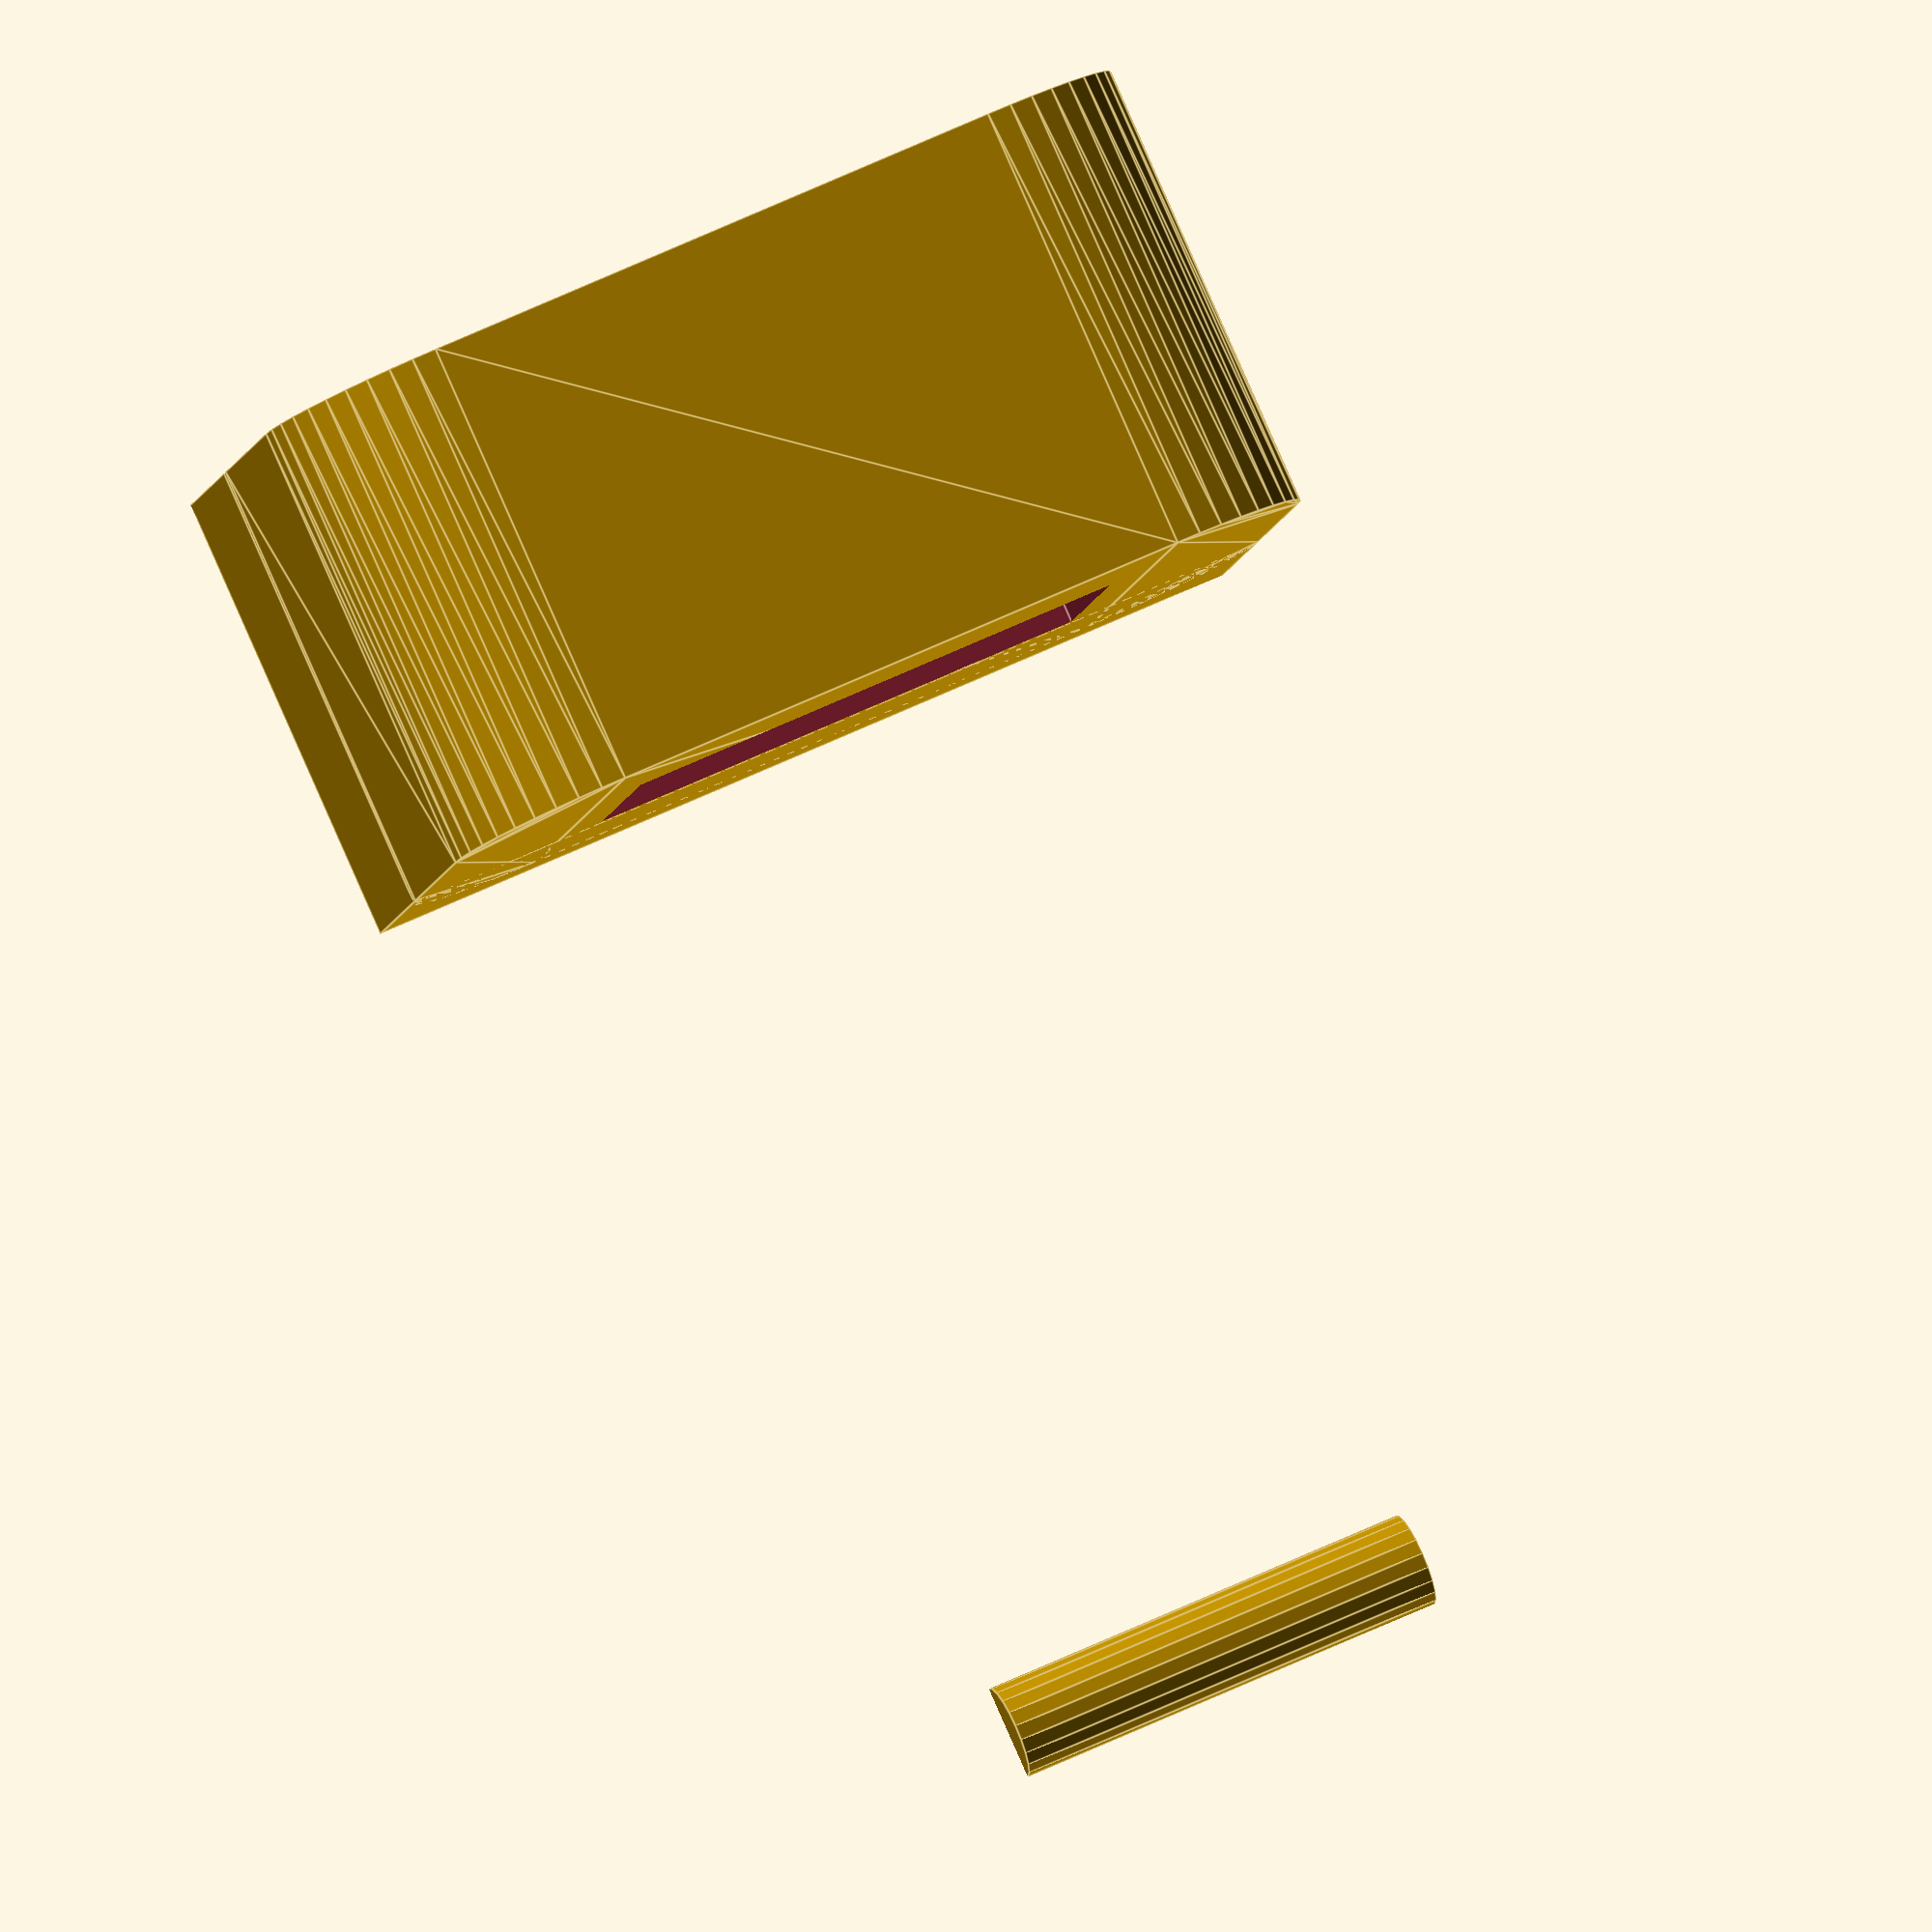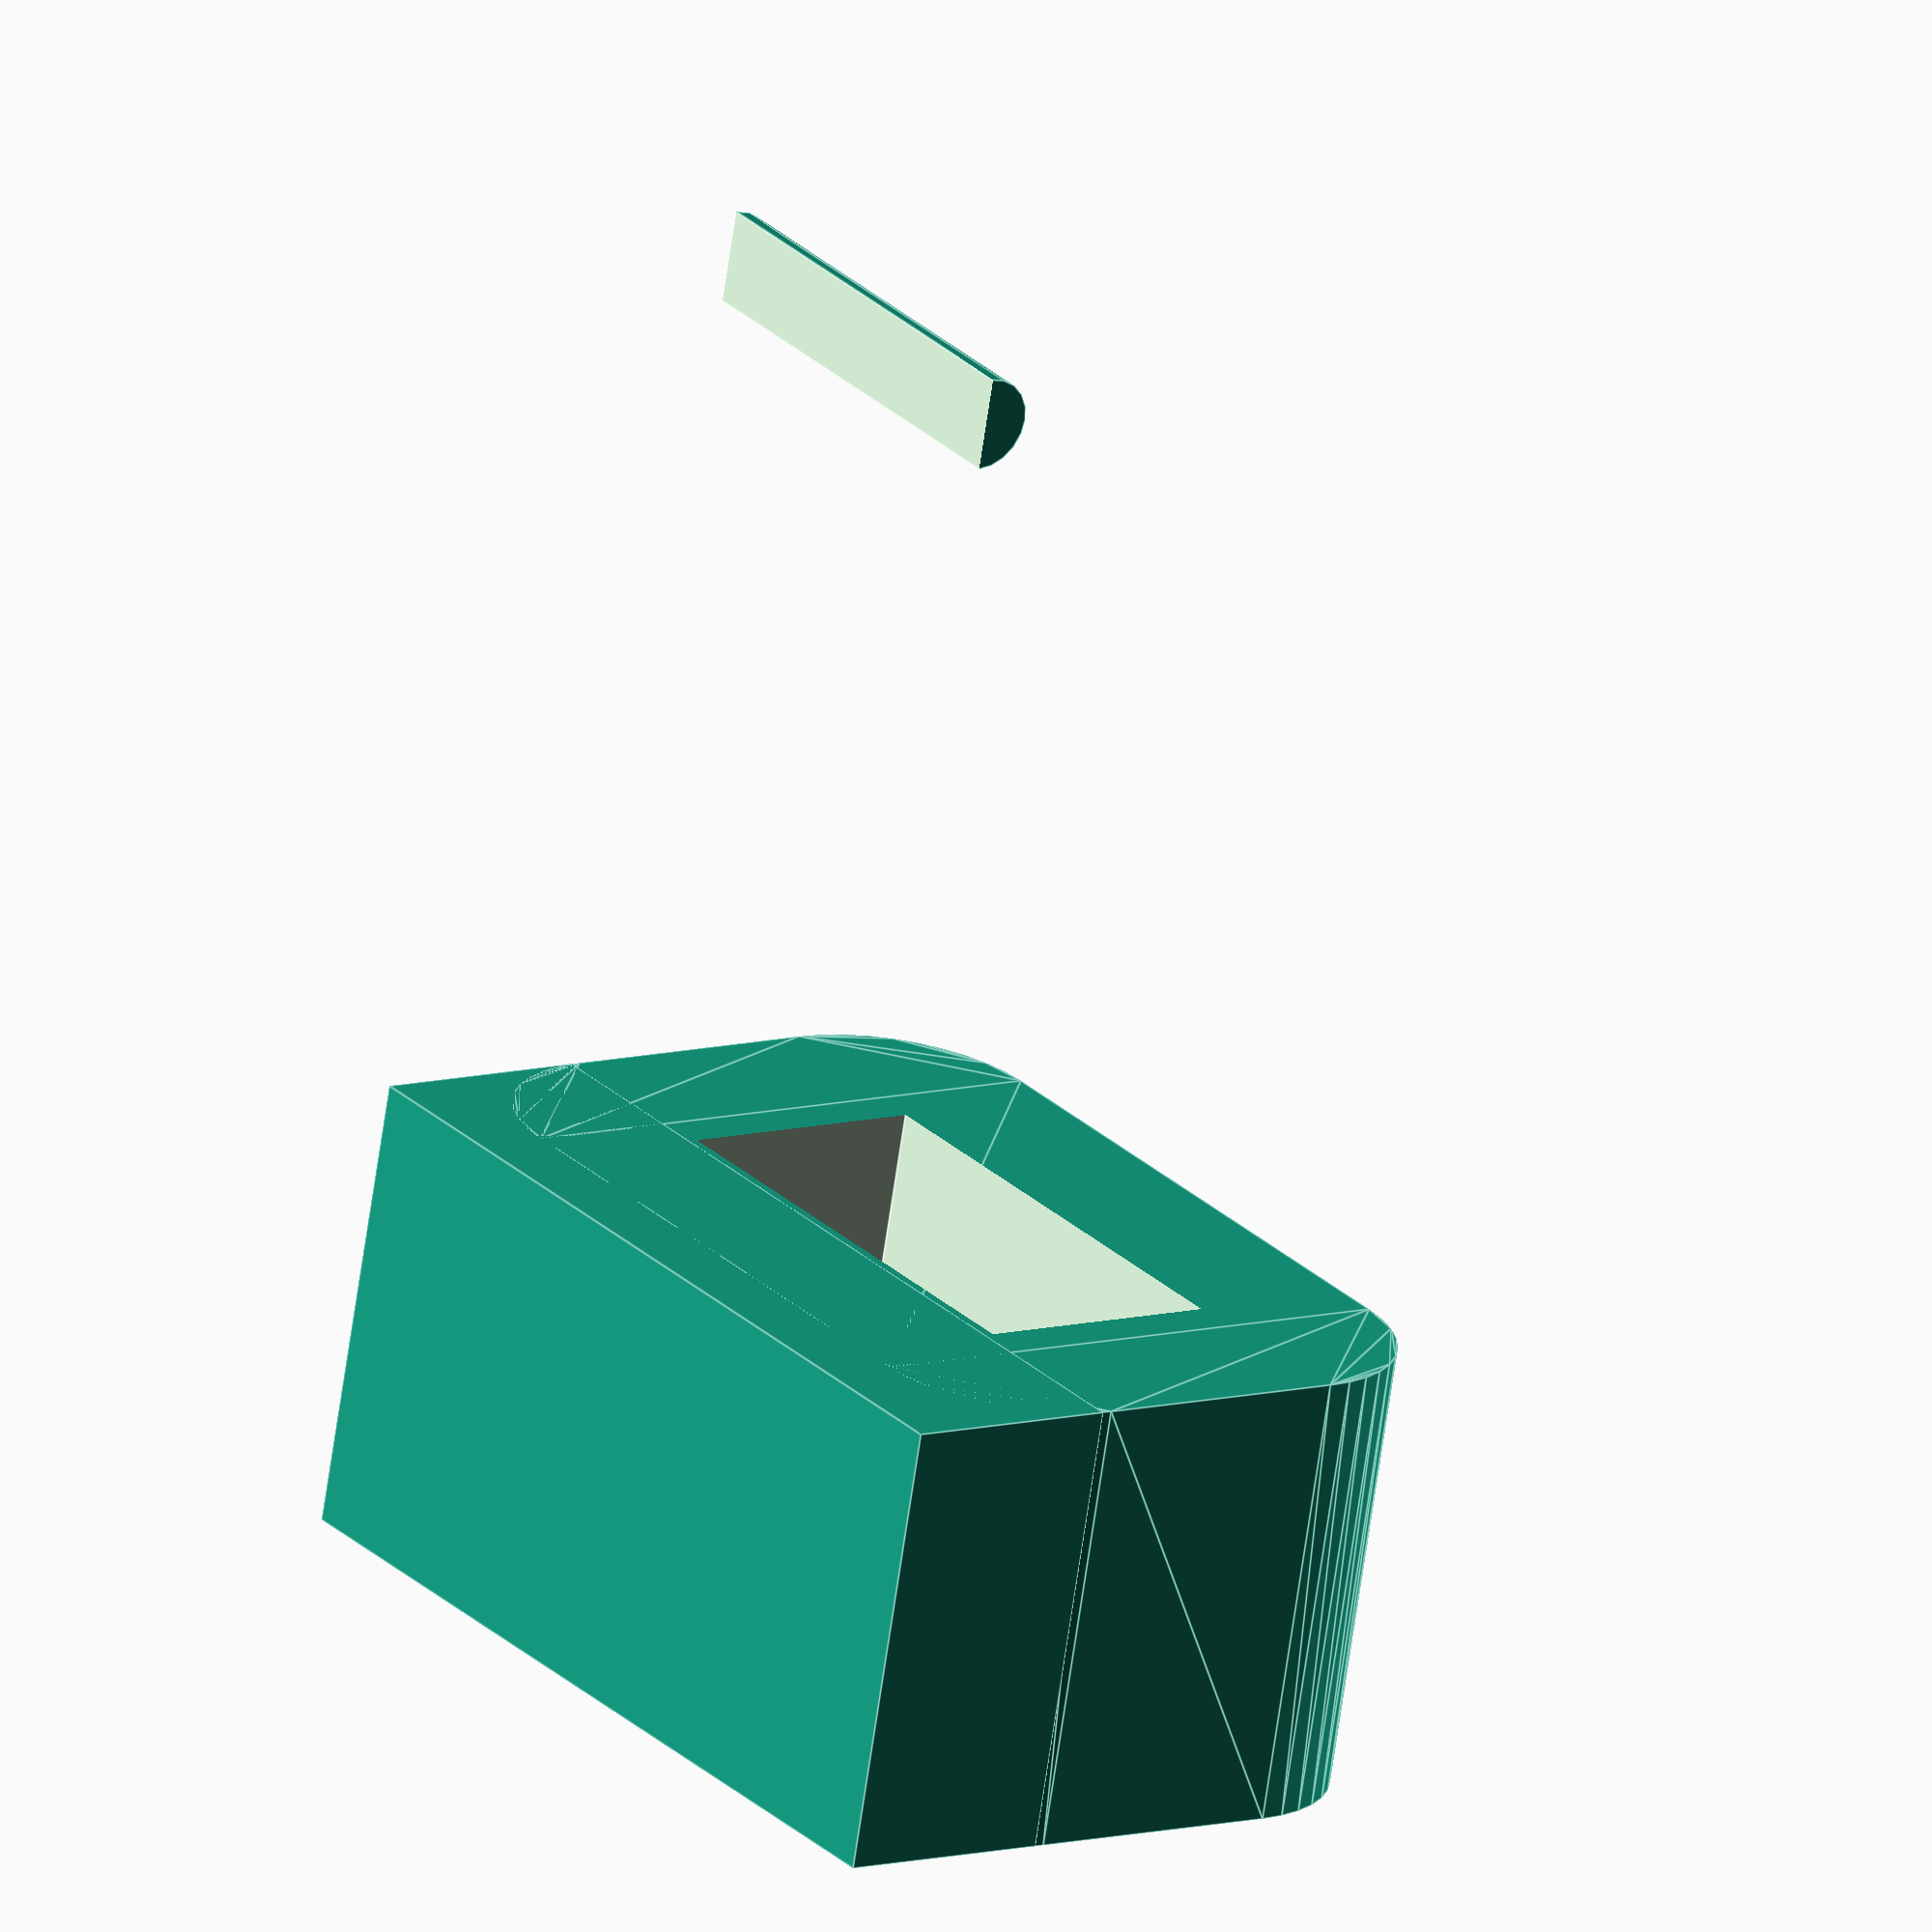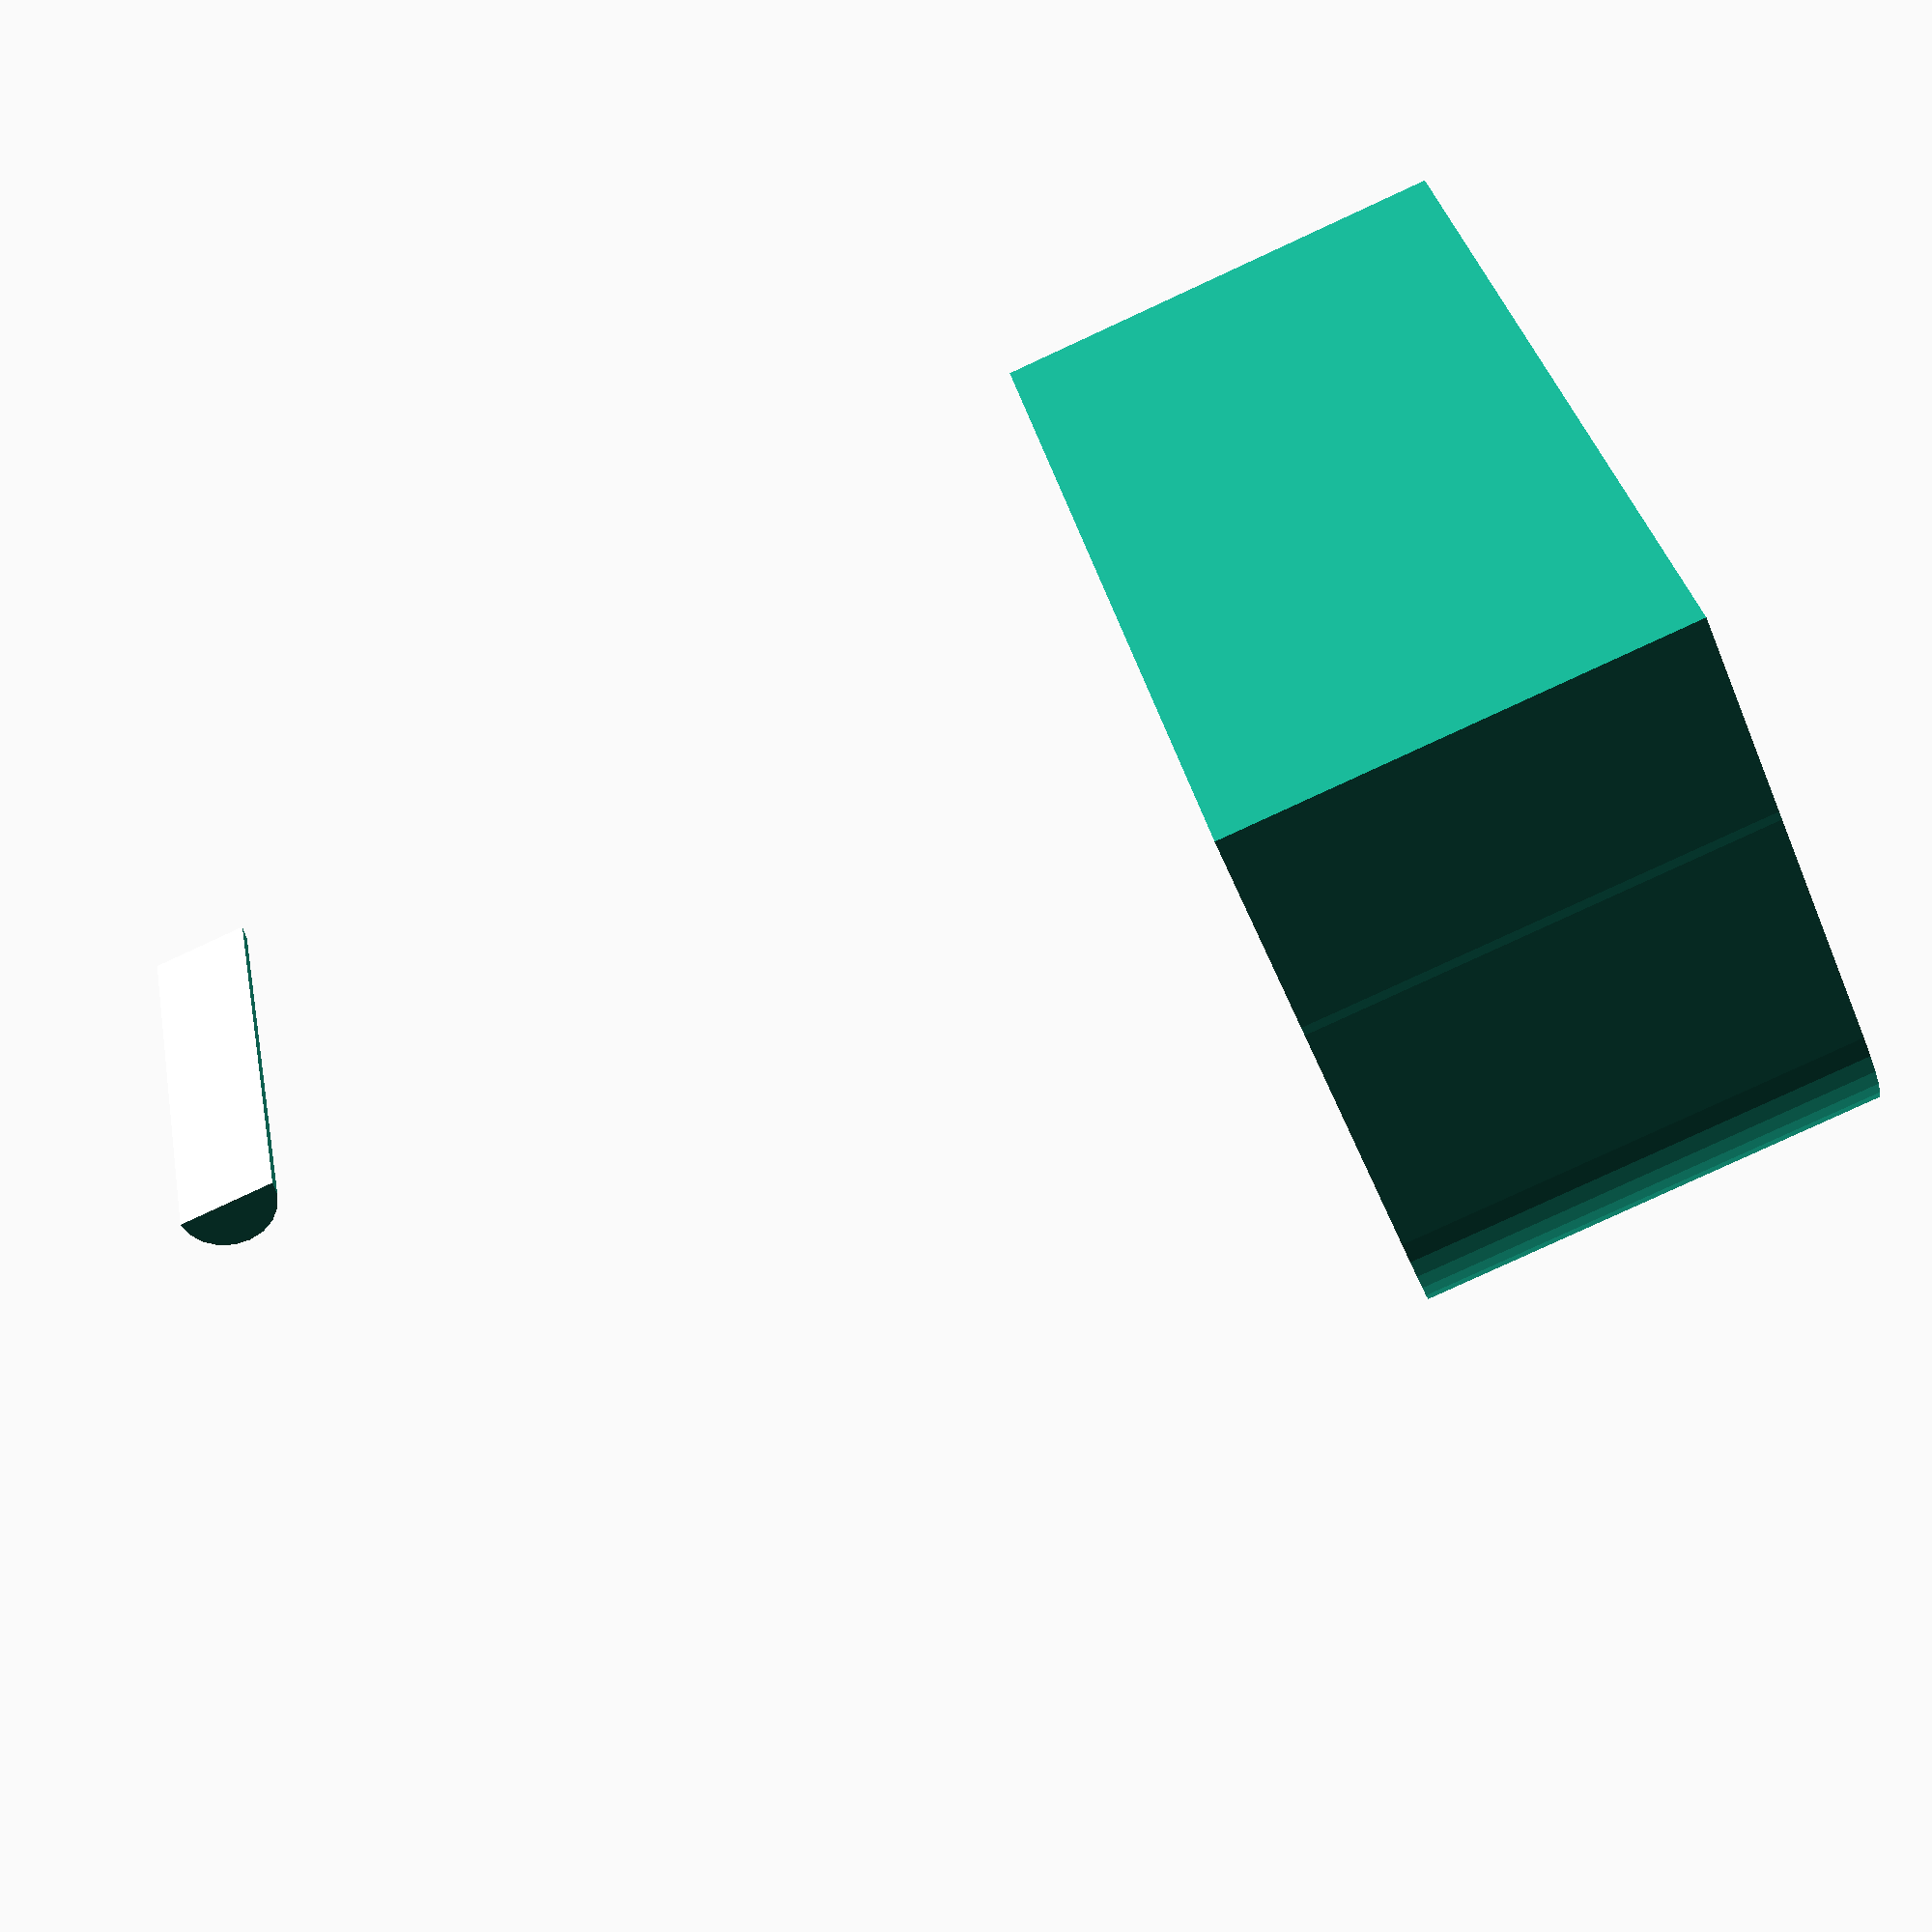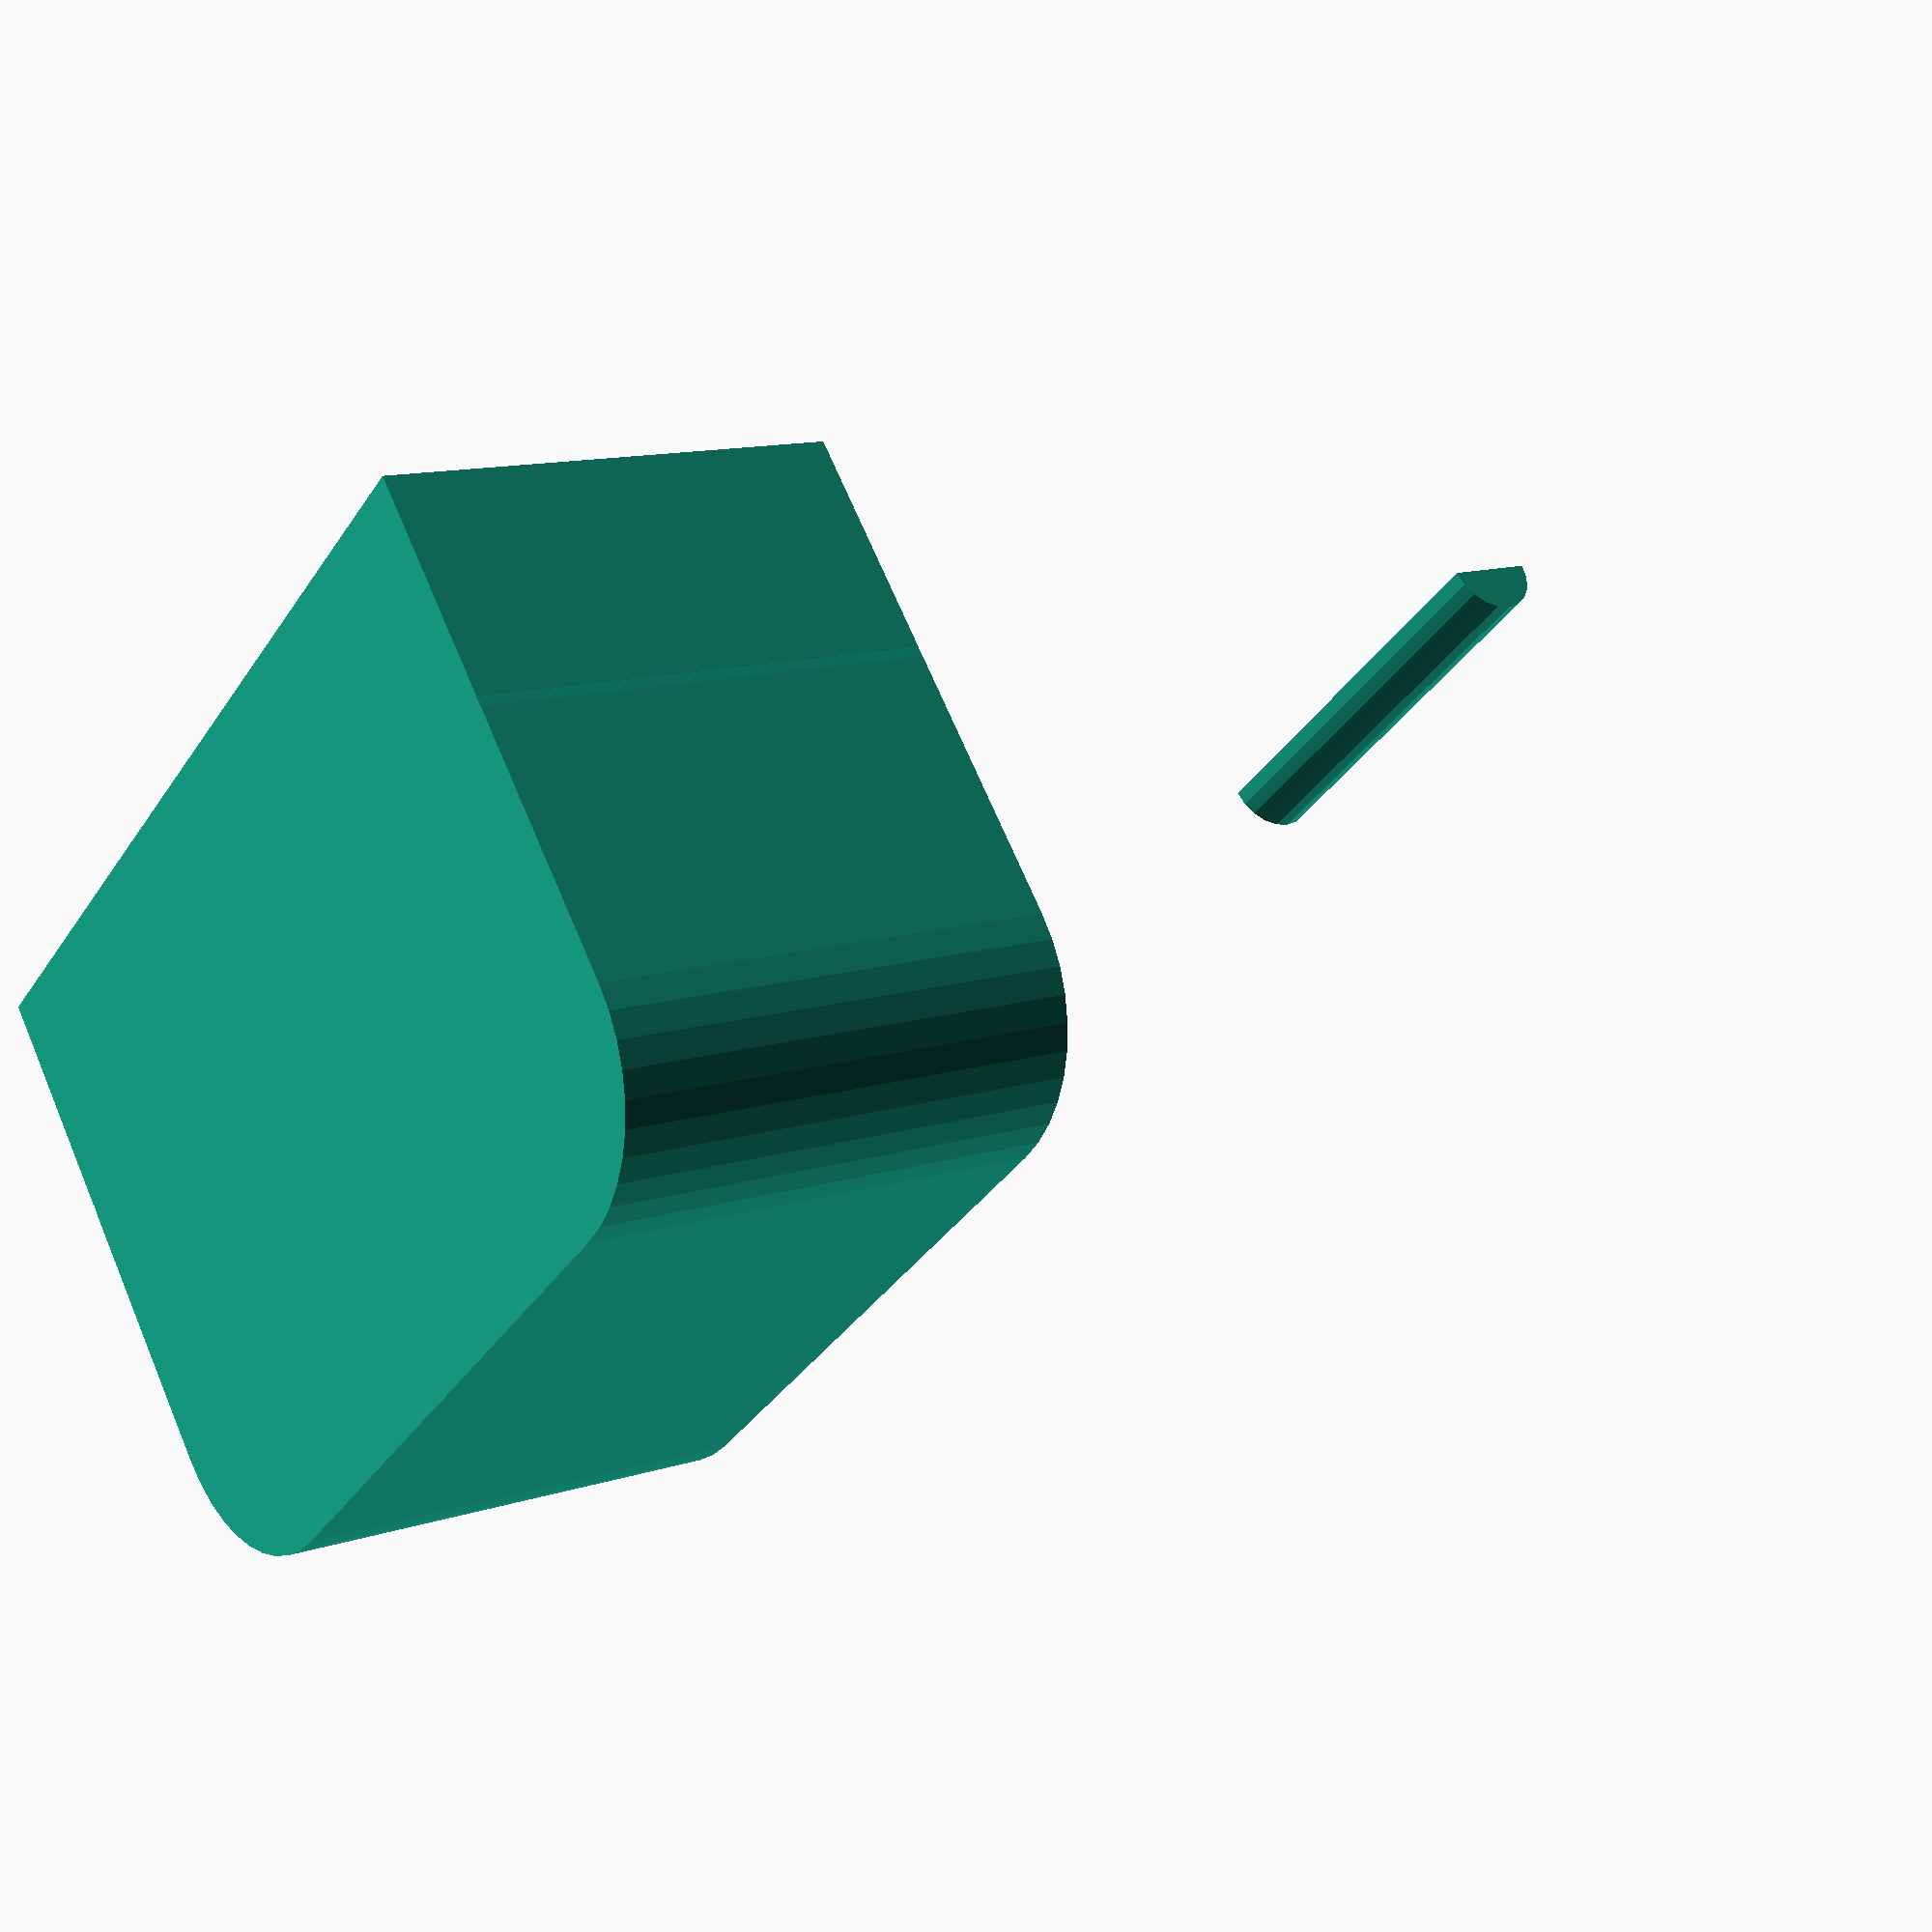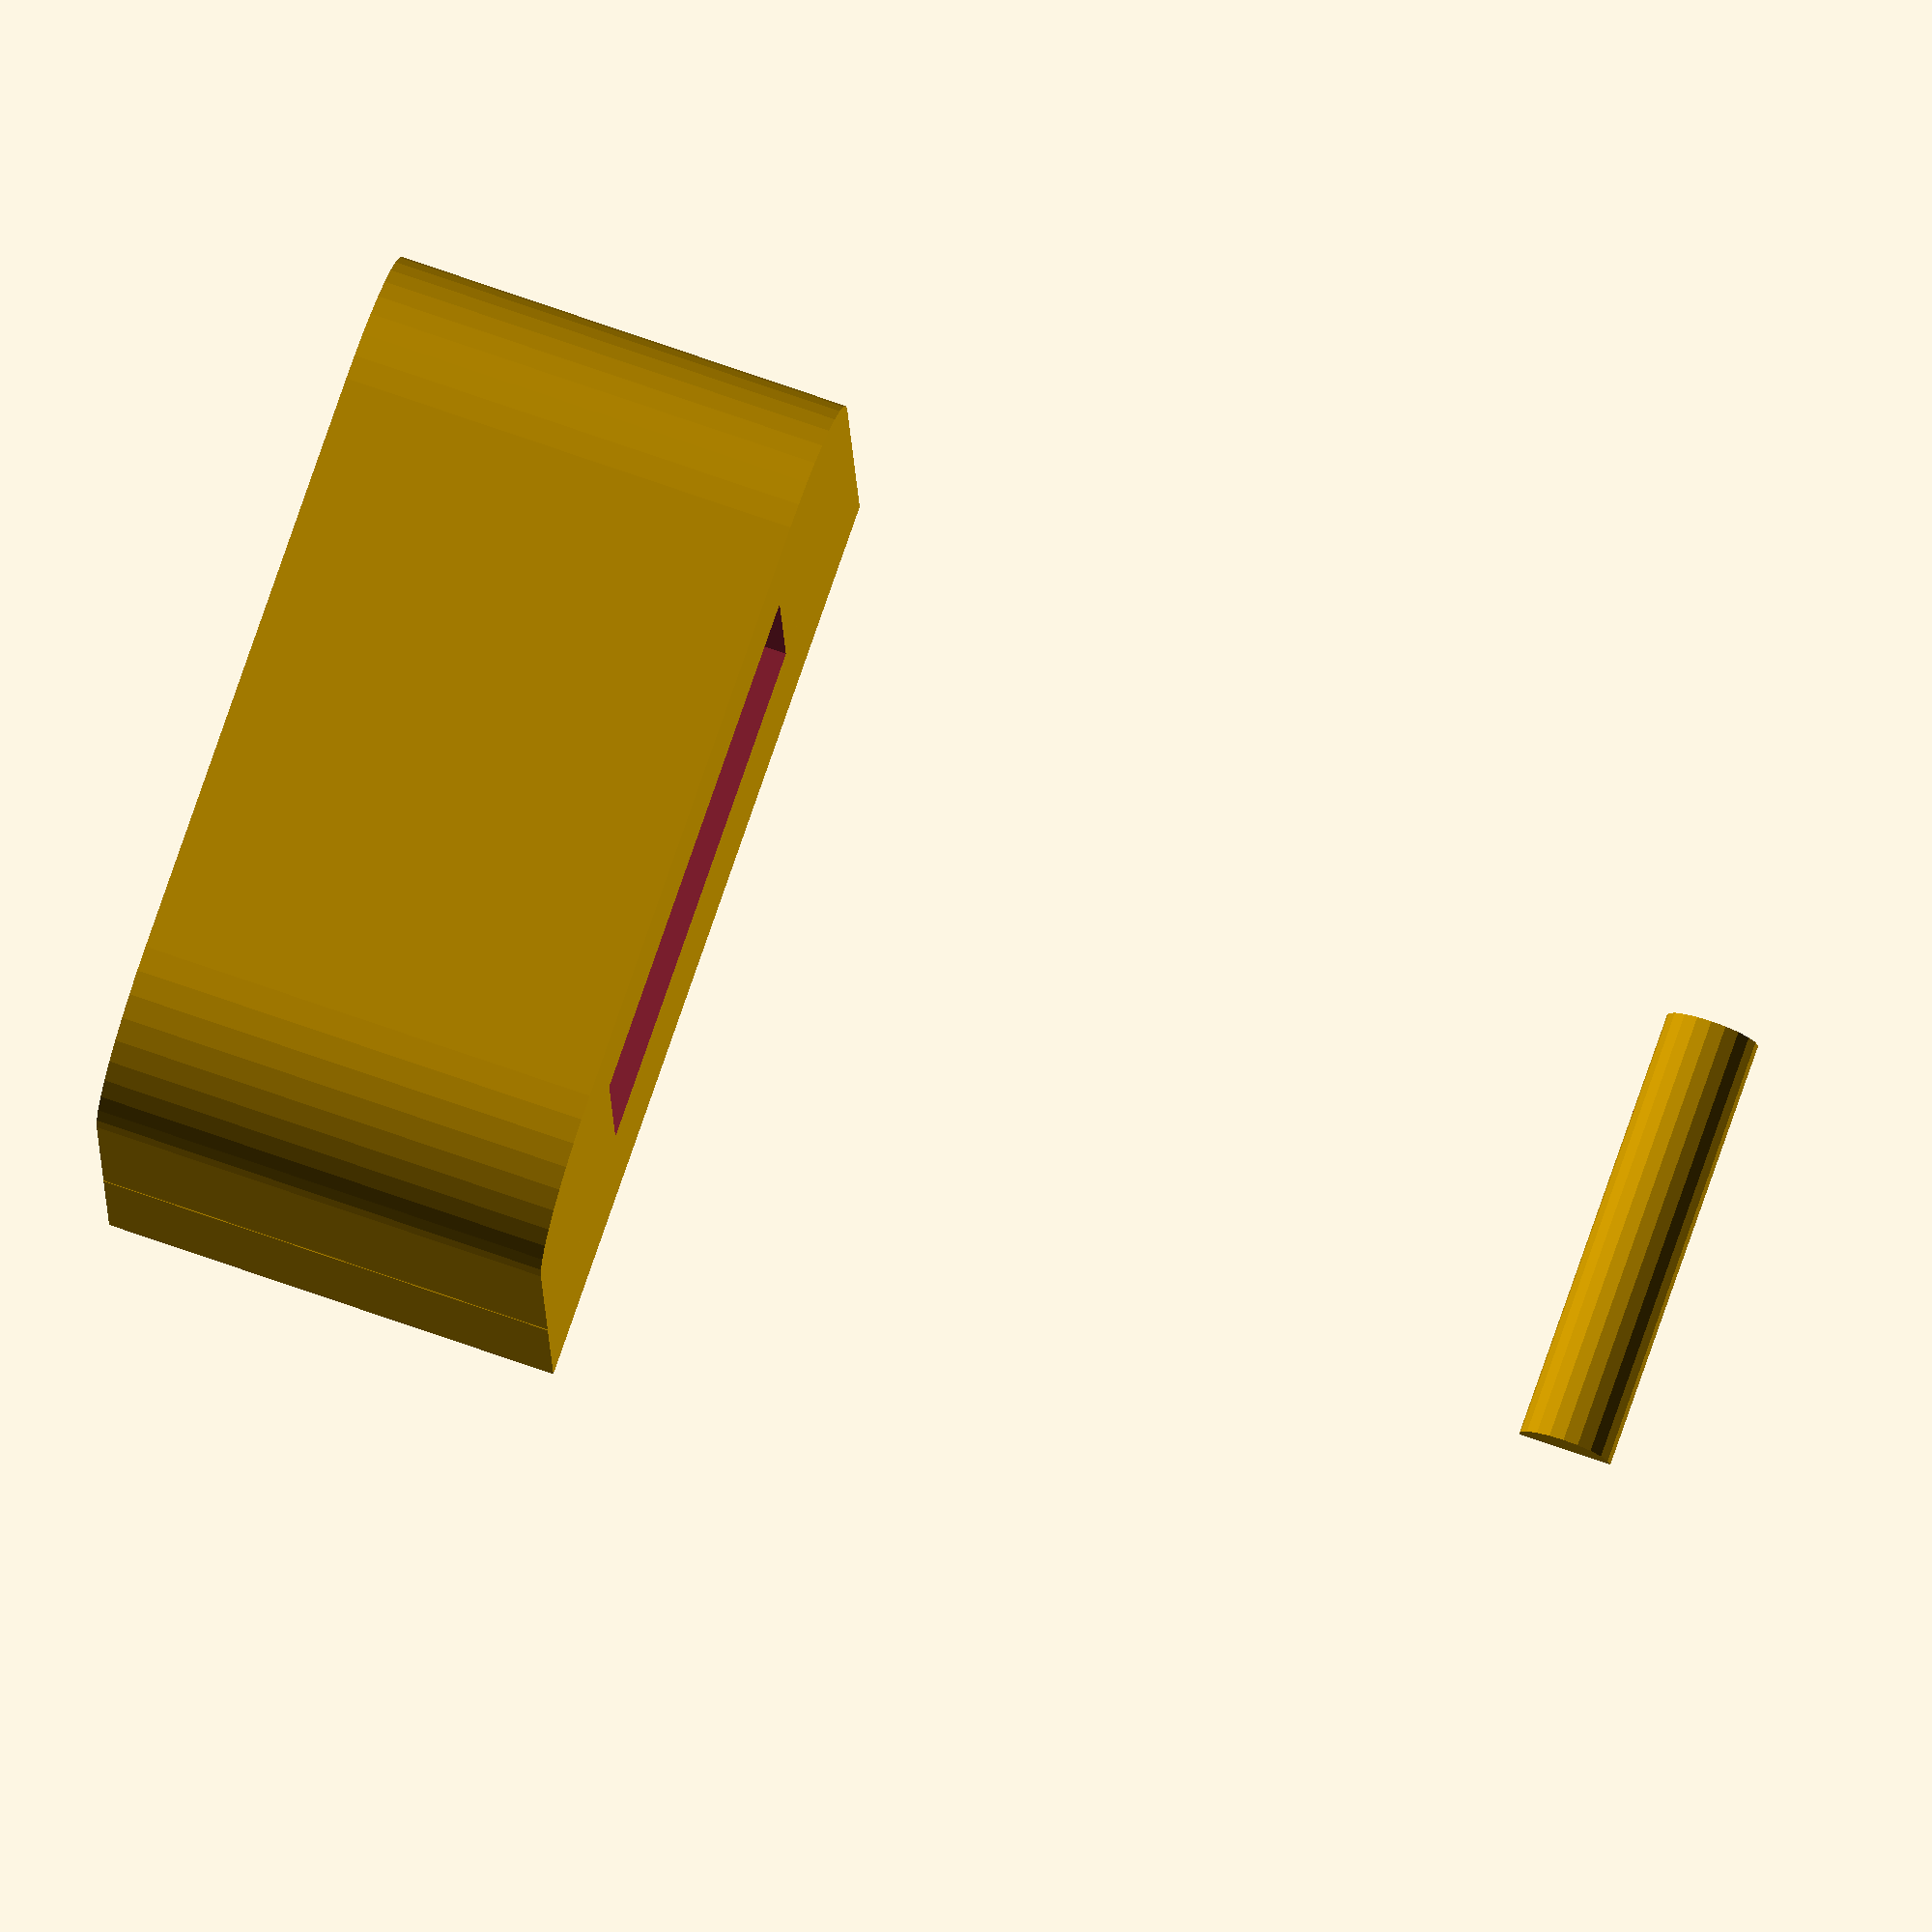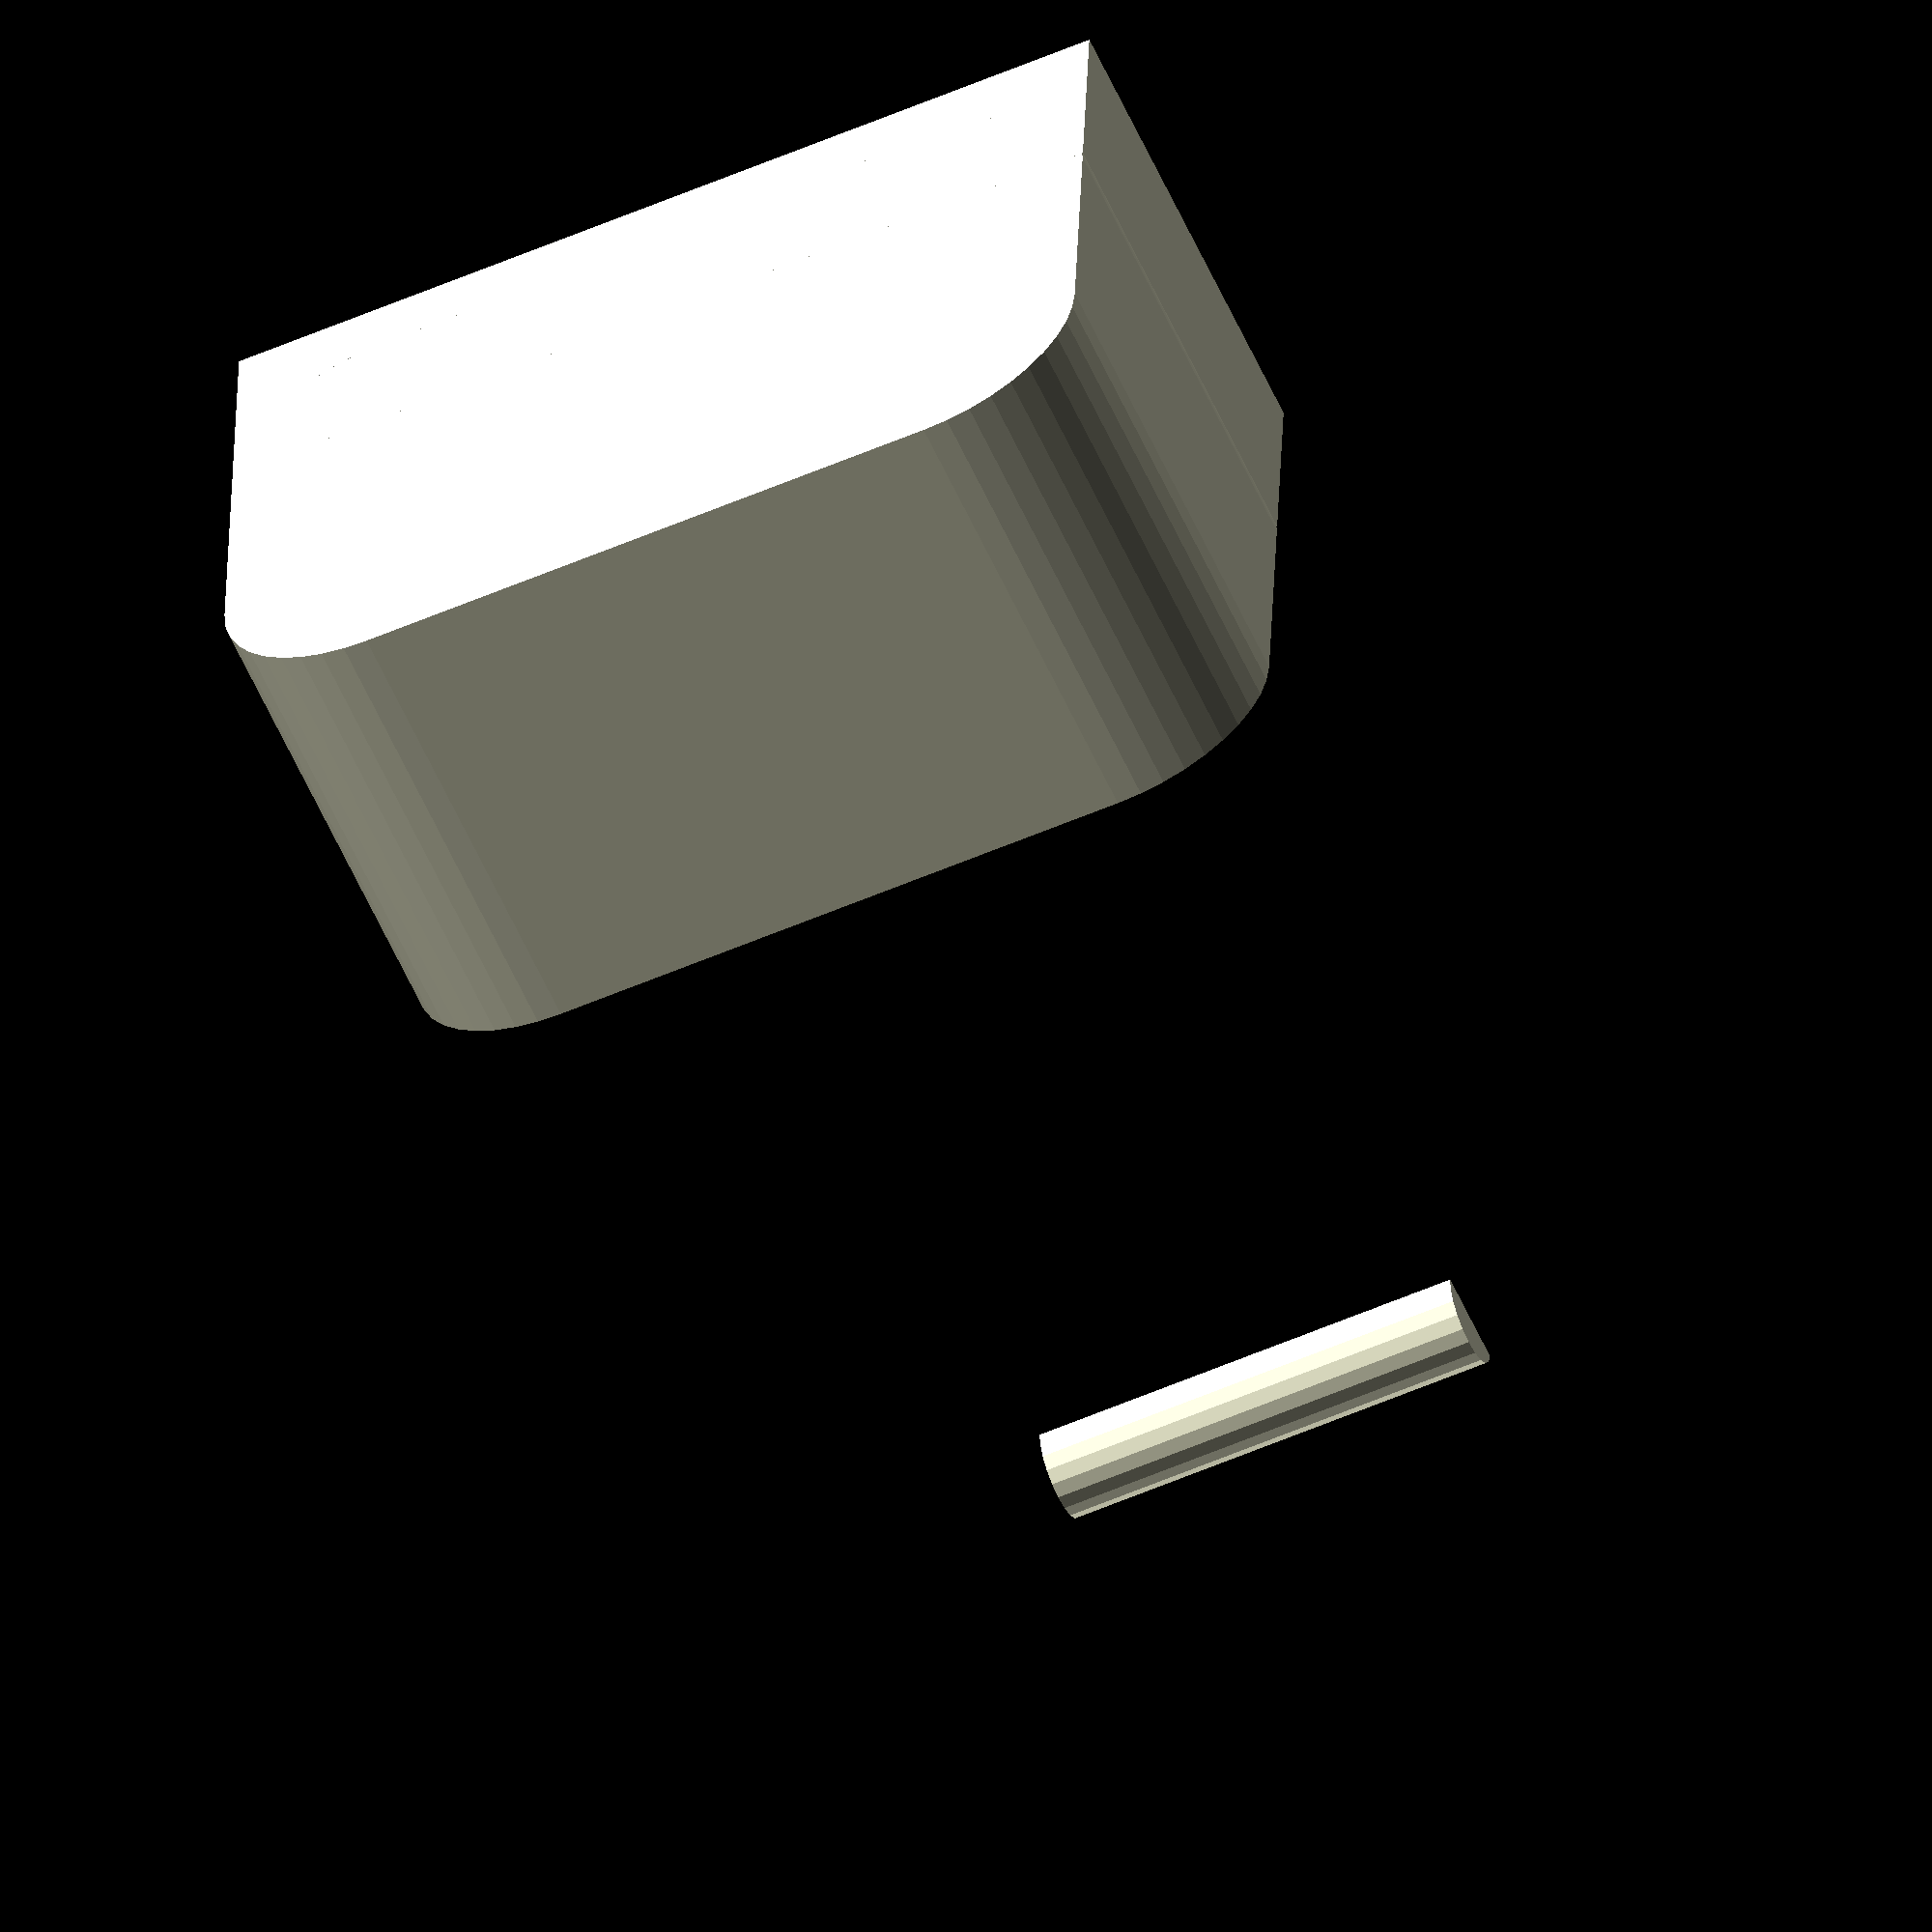
<openscad>
// Note: The "plug" is the little two-pronged thing that everyone loses.

plugWidth = 29;
plugHeight = 14.6;
plugDepth=18.41;

groundToBox = 4.58;

barrelThickness = 8;
barrelWidth=16.14;
barrelDepth=10.54;

roundRadius = 5;

bumpZmin = 43.8;
bumpRadius = 1.5;
bumpLength = 14;

module bump() {
	translate(v=[0,17.3,bumpZmin+bumpRadius]) difference() {
		rotate(a=[0,90,0]) cylinder(h=bumpLength,r=bumpRadius,center=true,$fn=20);
		translate(v=[0,-bumpRadius,0]) cube([25,2*bumpRadius,2*bumpRadius],center=true);
	}
}



module bracket() {
	import_stl("SpoolMountNoSupport.stl",convexity=5);
}

module plugBox() {
	translate(v=[0,26.5,plugHeight/2]) cube([plugWidth,plugDepth,plugHeight],center=true);
}

module plugBoxRound() {
	union() {
		translate(v=[0,26.5,0]) roundedRect([plugWidth-roundRadius,plugDepth-roundRadius,plugHeight],roundRadius,center=true,$fn=40);
		translate(v=[0,18.5,plugHeight/2]) cube([plugWidth,roundRadius+2,plugHeight],center=true);
	}
}

module plugBarrel() {
	translate(v=[0,21.7 + groundToBox,(barrelDepth/2) + (plugHeight - barrelDepth) + 0.1]) 
		cube([barrelWidth,barrelThickness,barrelDepth],center=true);
}

union() {
	bracket();
	difference() {
		plugBoxRound();
		plugBarrel();
	}
	 bump();
}


//translate(v=[0,20,plugHeight/2 +3]) cube([plugWidth,3,plugHeight],center=true);


module roundedRect(size, radius)
{
	x = size[0];
	y = size[1];
	z = size[2];

	linear_extrude(height=z) hull() {
		// place 4 circles in the corners, with the given radius
		translate([(-x/2)+(radius/2), (-y/2)+(radius/2), 0])
		circle(r=radius);

		translate([(x/2)-(radius/2), (-y/2)+(radius/2), 0])
		circle(r=radius);

		translate([(-x/2)+(radius/2), (y/2)-(radius/2), 0])
		circle(r=radius);

		translate([(x/2)-(radius/2), (y/2)-(radius/2), 0])
		circle(r=radius);
	}
}
</openscad>
<views>
elev=274.4 azim=9.4 roll=336.2 proj=o view=edges
elev=248.8 azim=234.9 roll=188.3 proj=o view=edges
elev=260.7 azim=116.2 roll=65.2 proj=p view=wireframe
elev=168.0 azim=39.4 roll=308.1 proj=p view=solid
elev=105.2 azim=175.7 roll=250.8 proj=o view=wireframe
elev=60.6 azim=178.2 roll=204.4 proj=o view=solid
</views>
